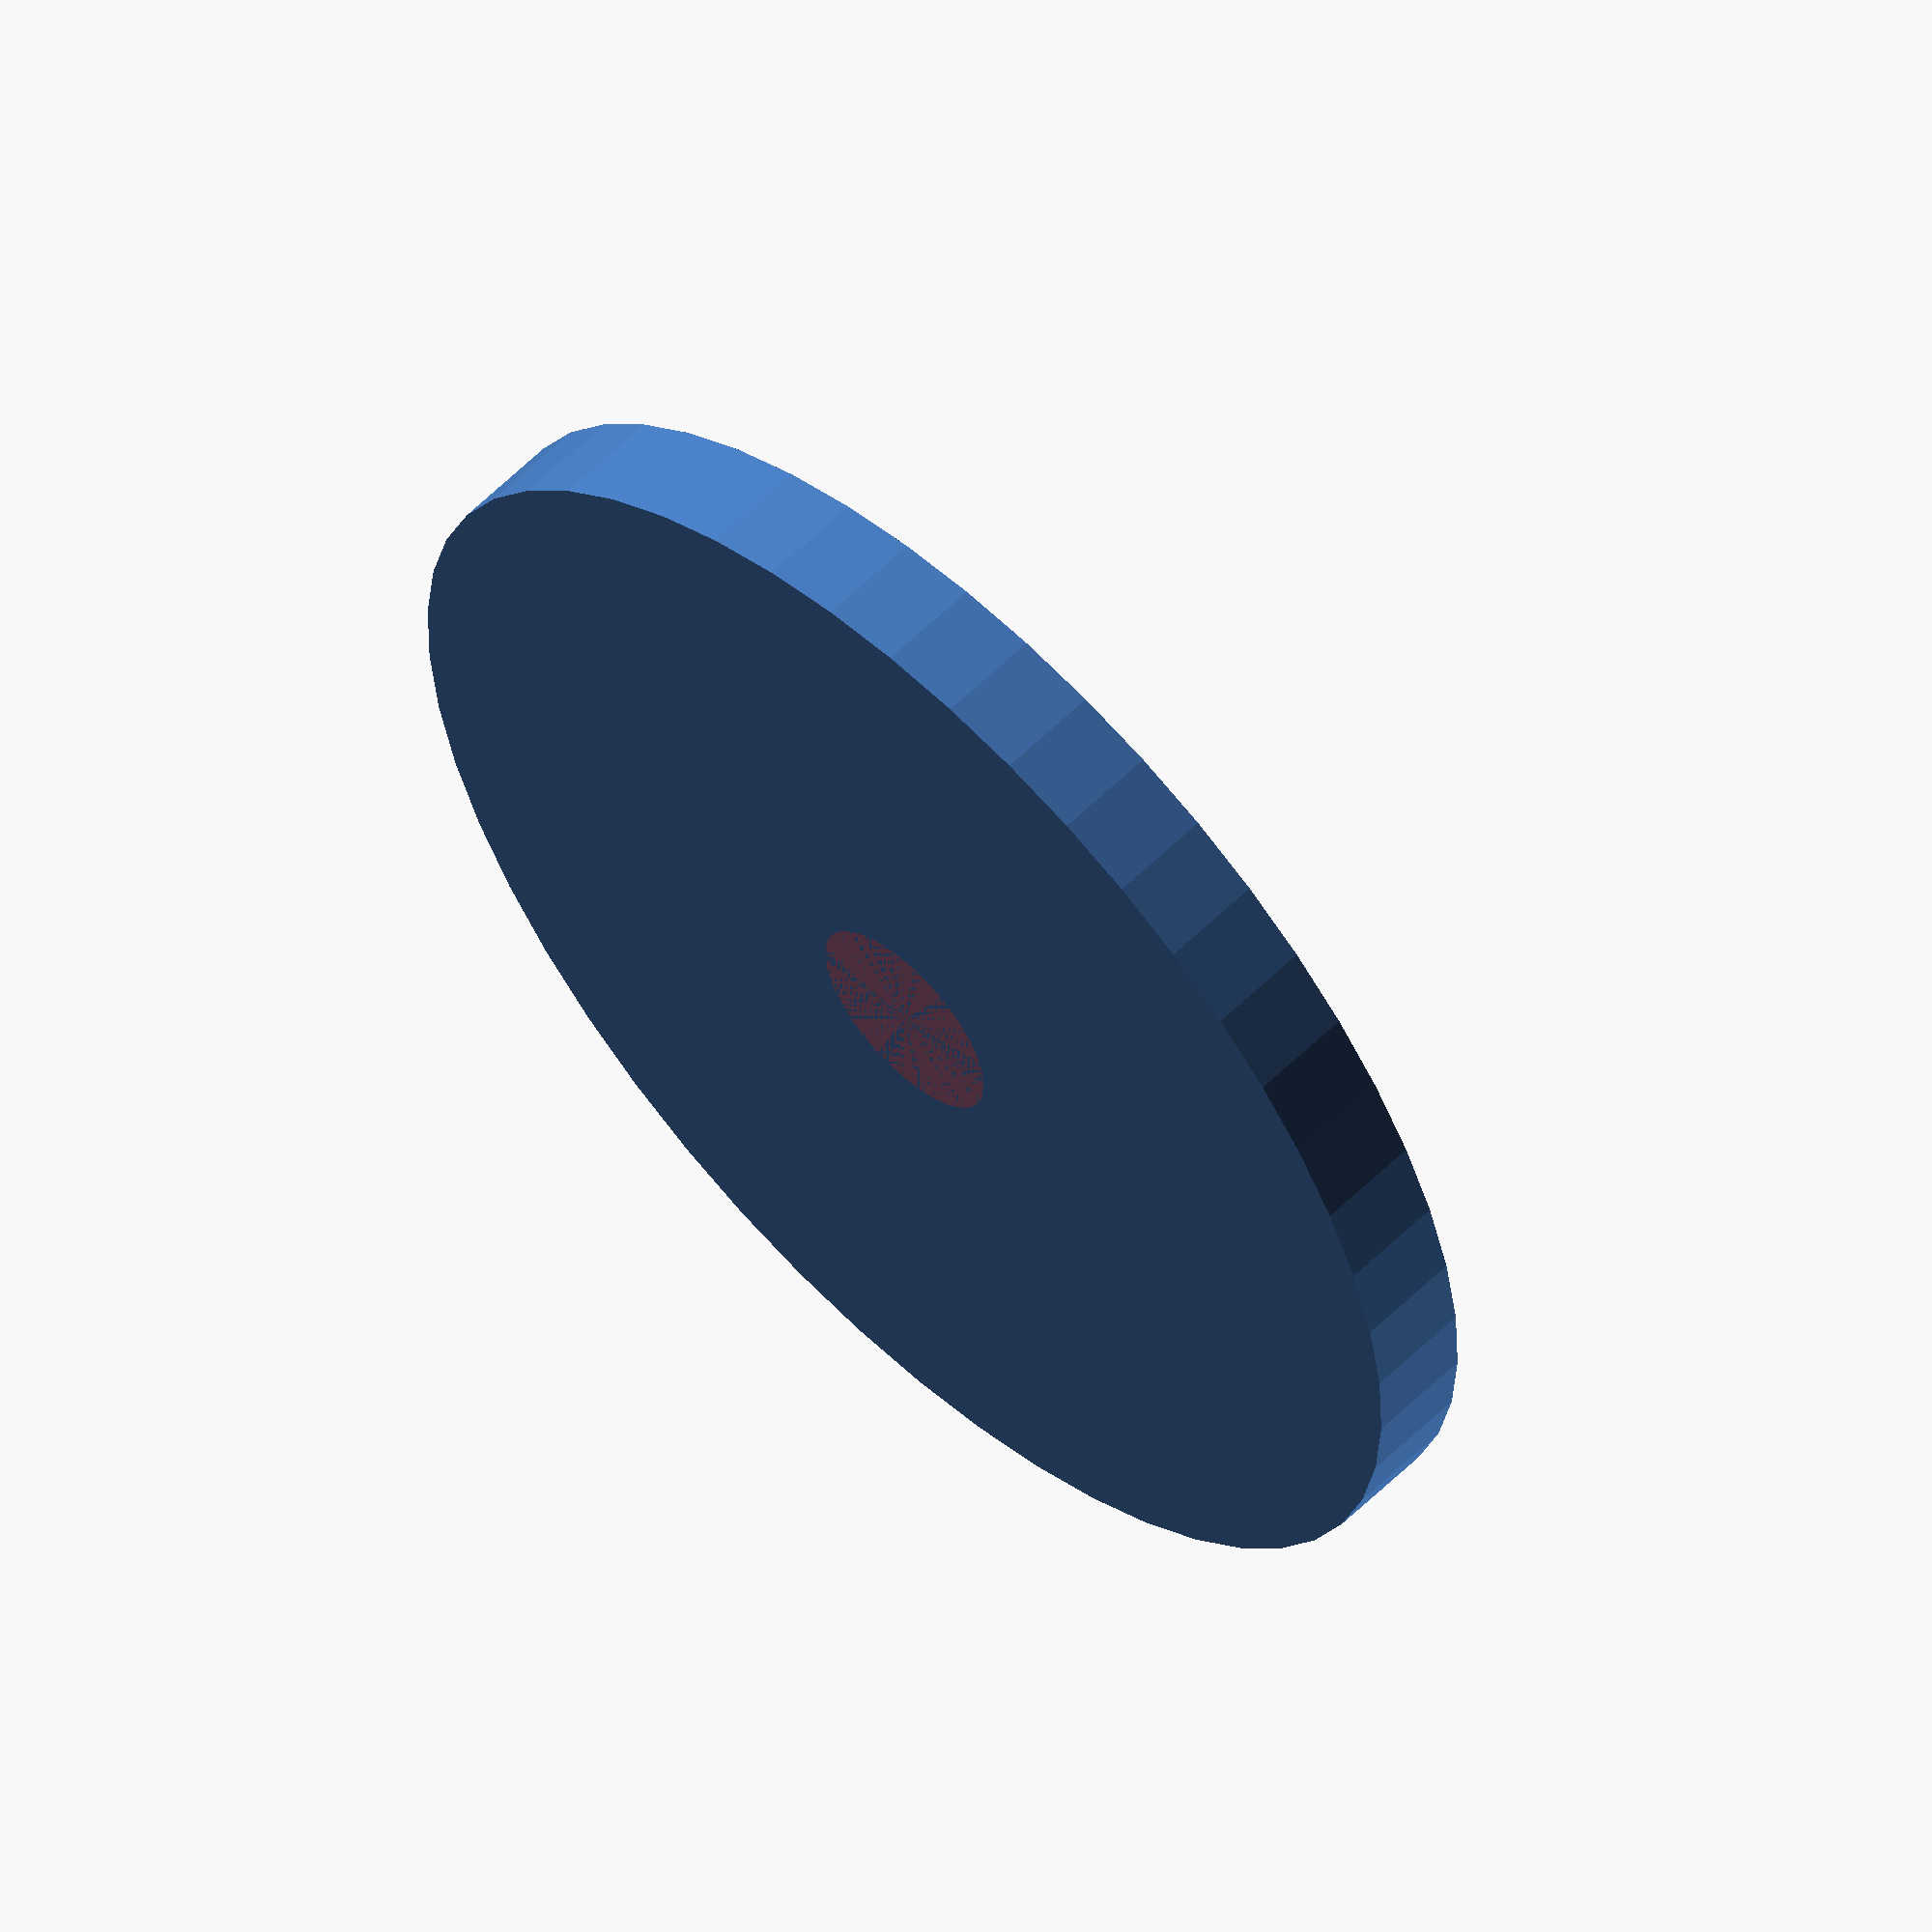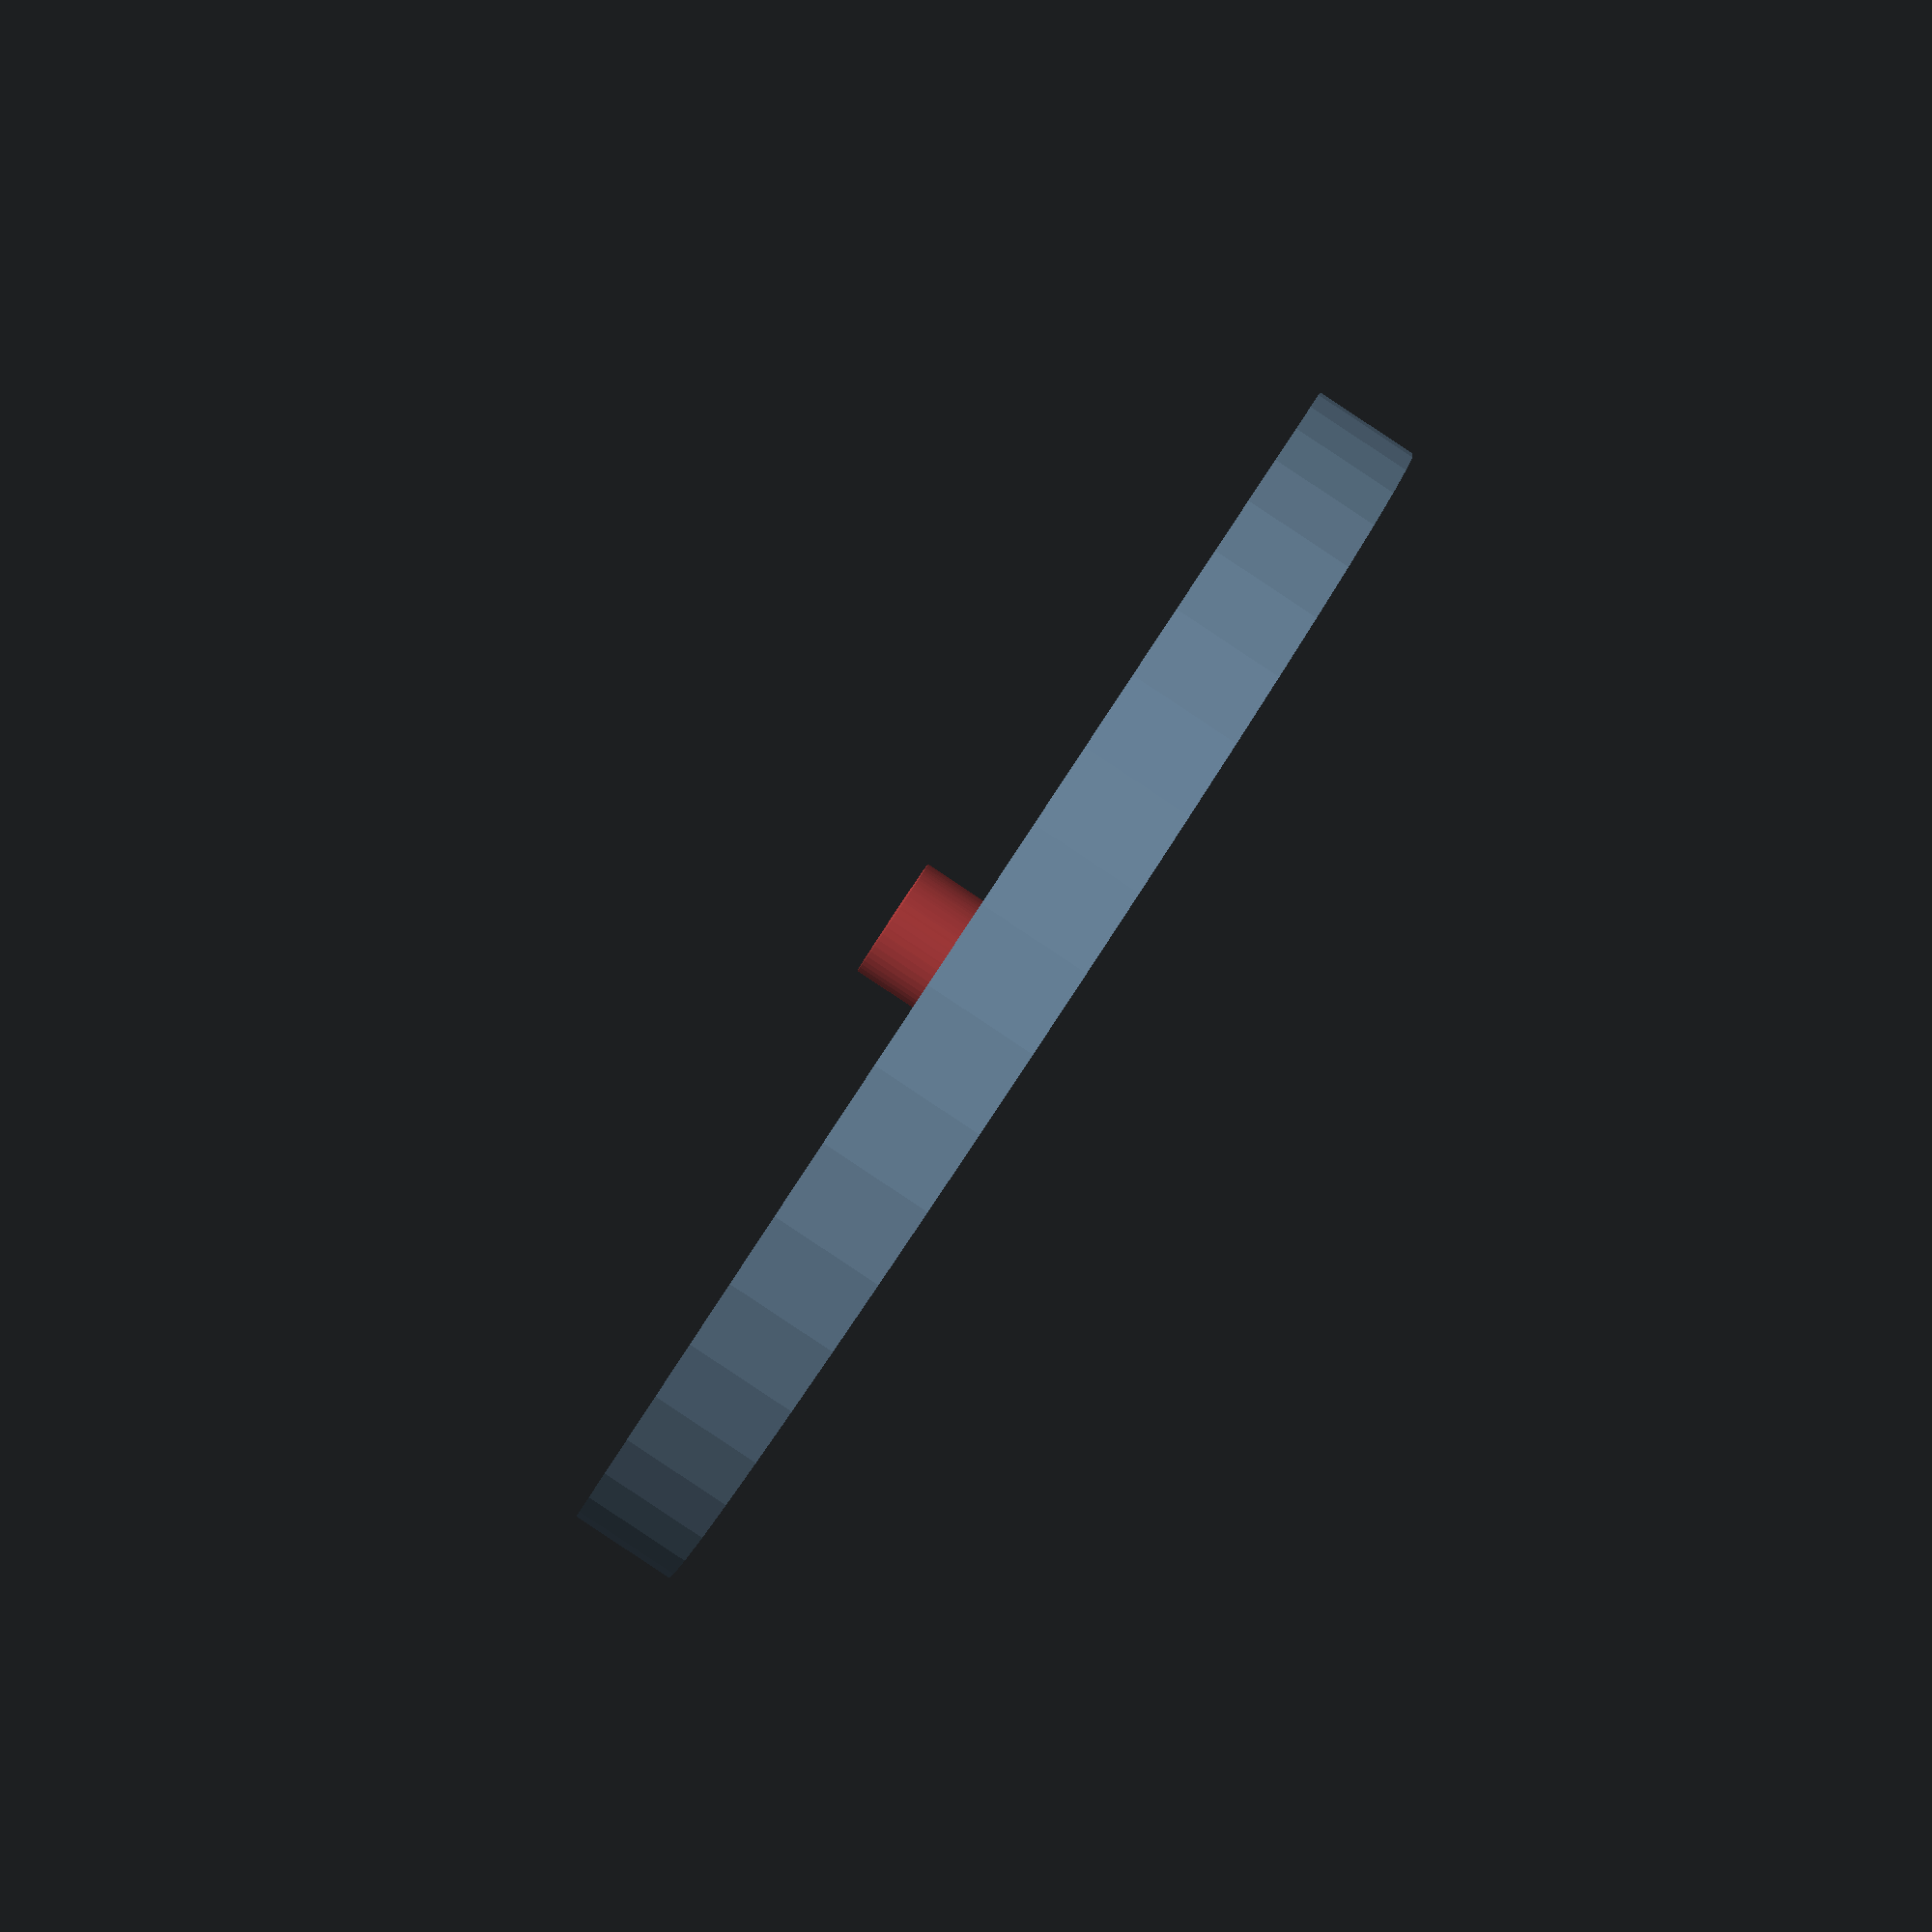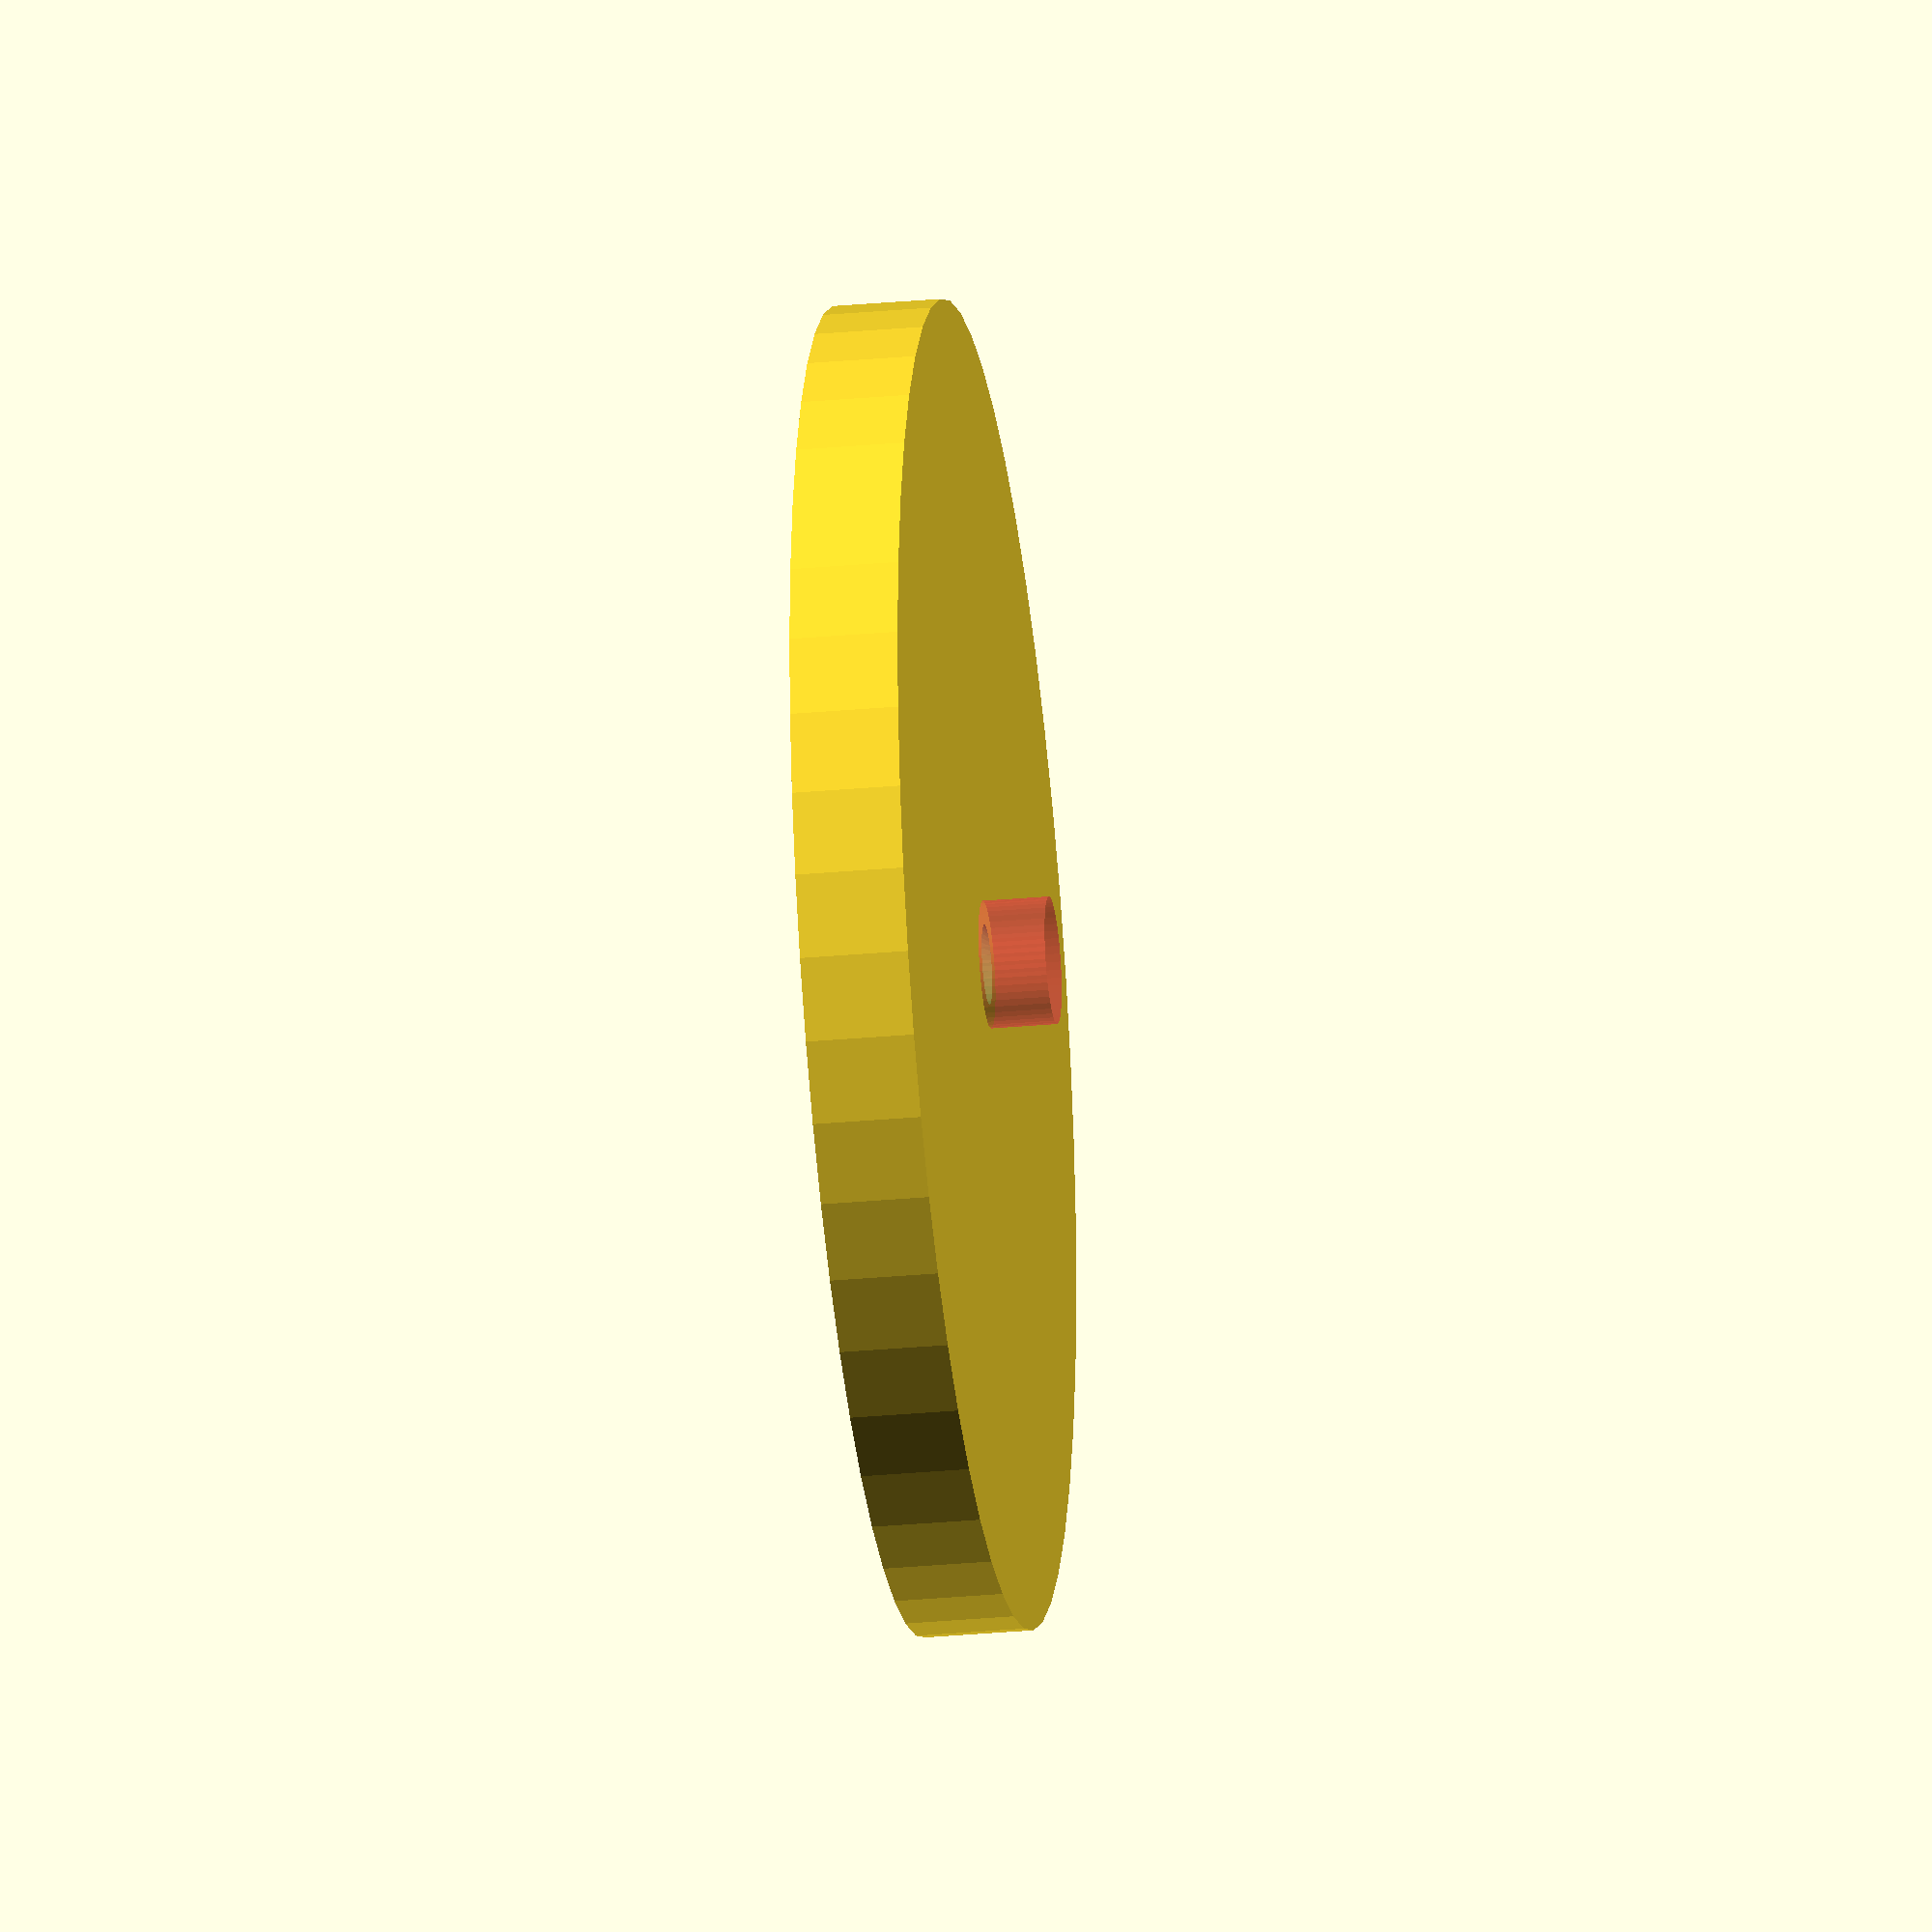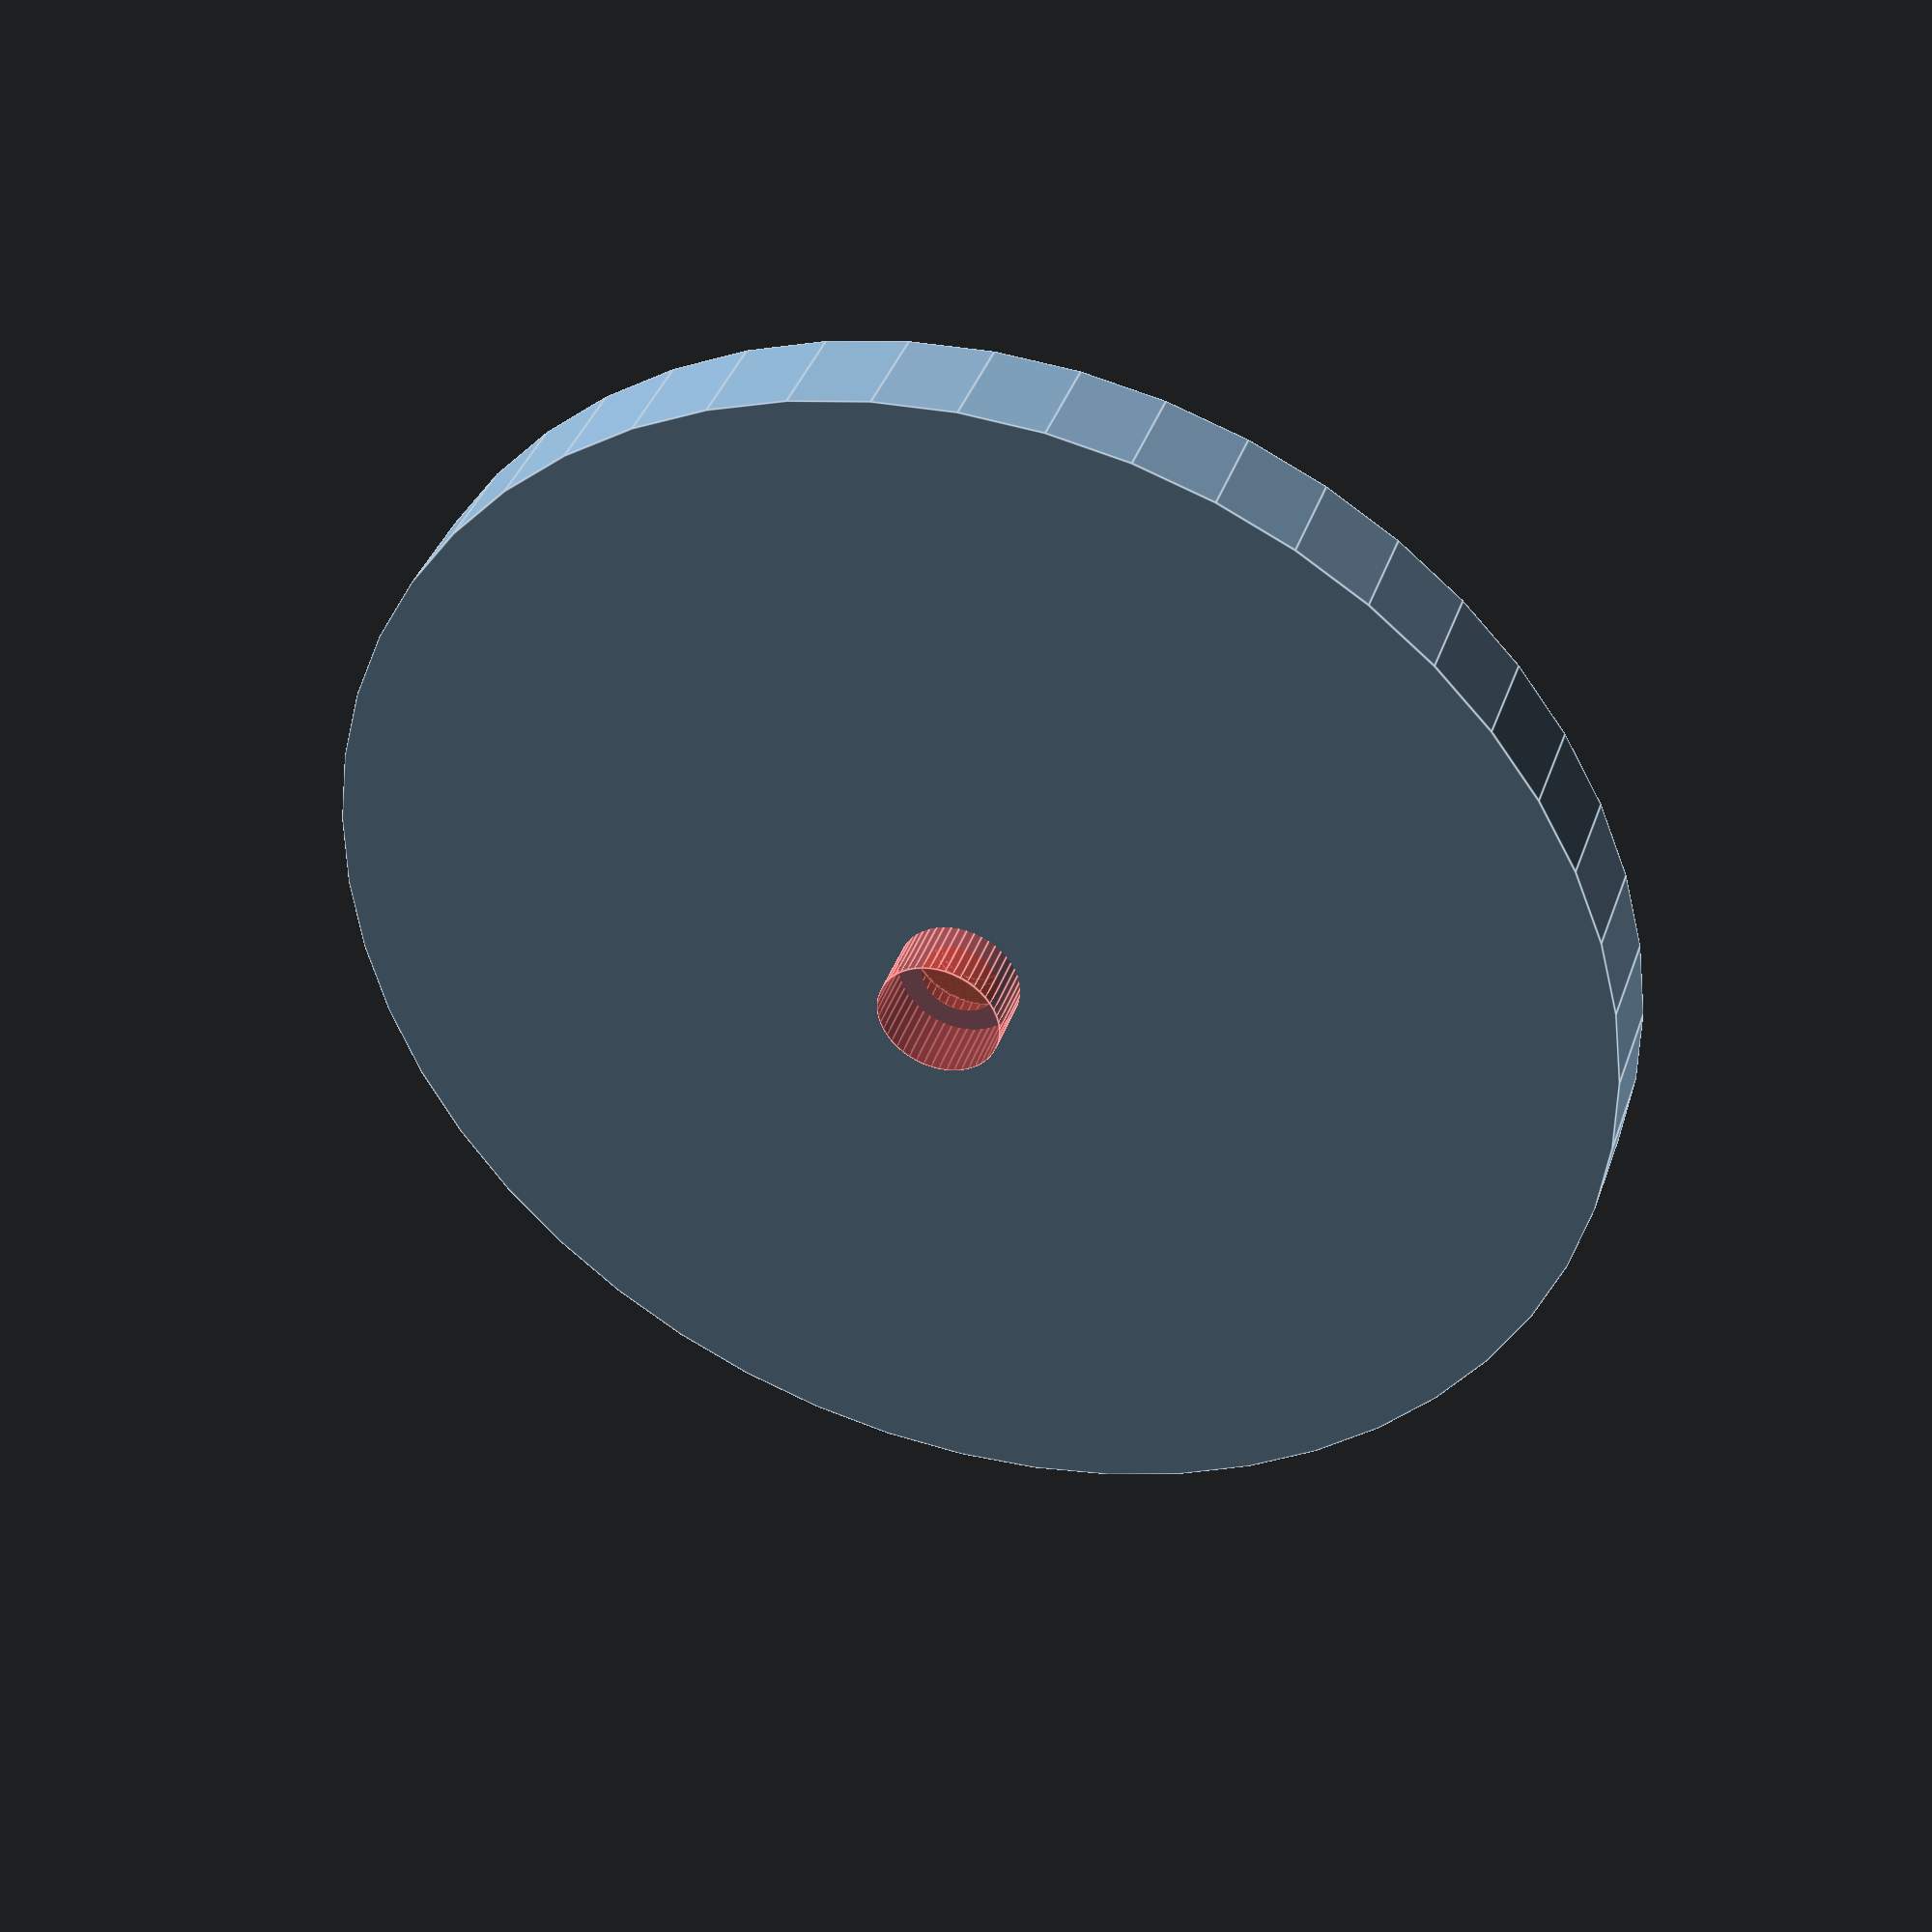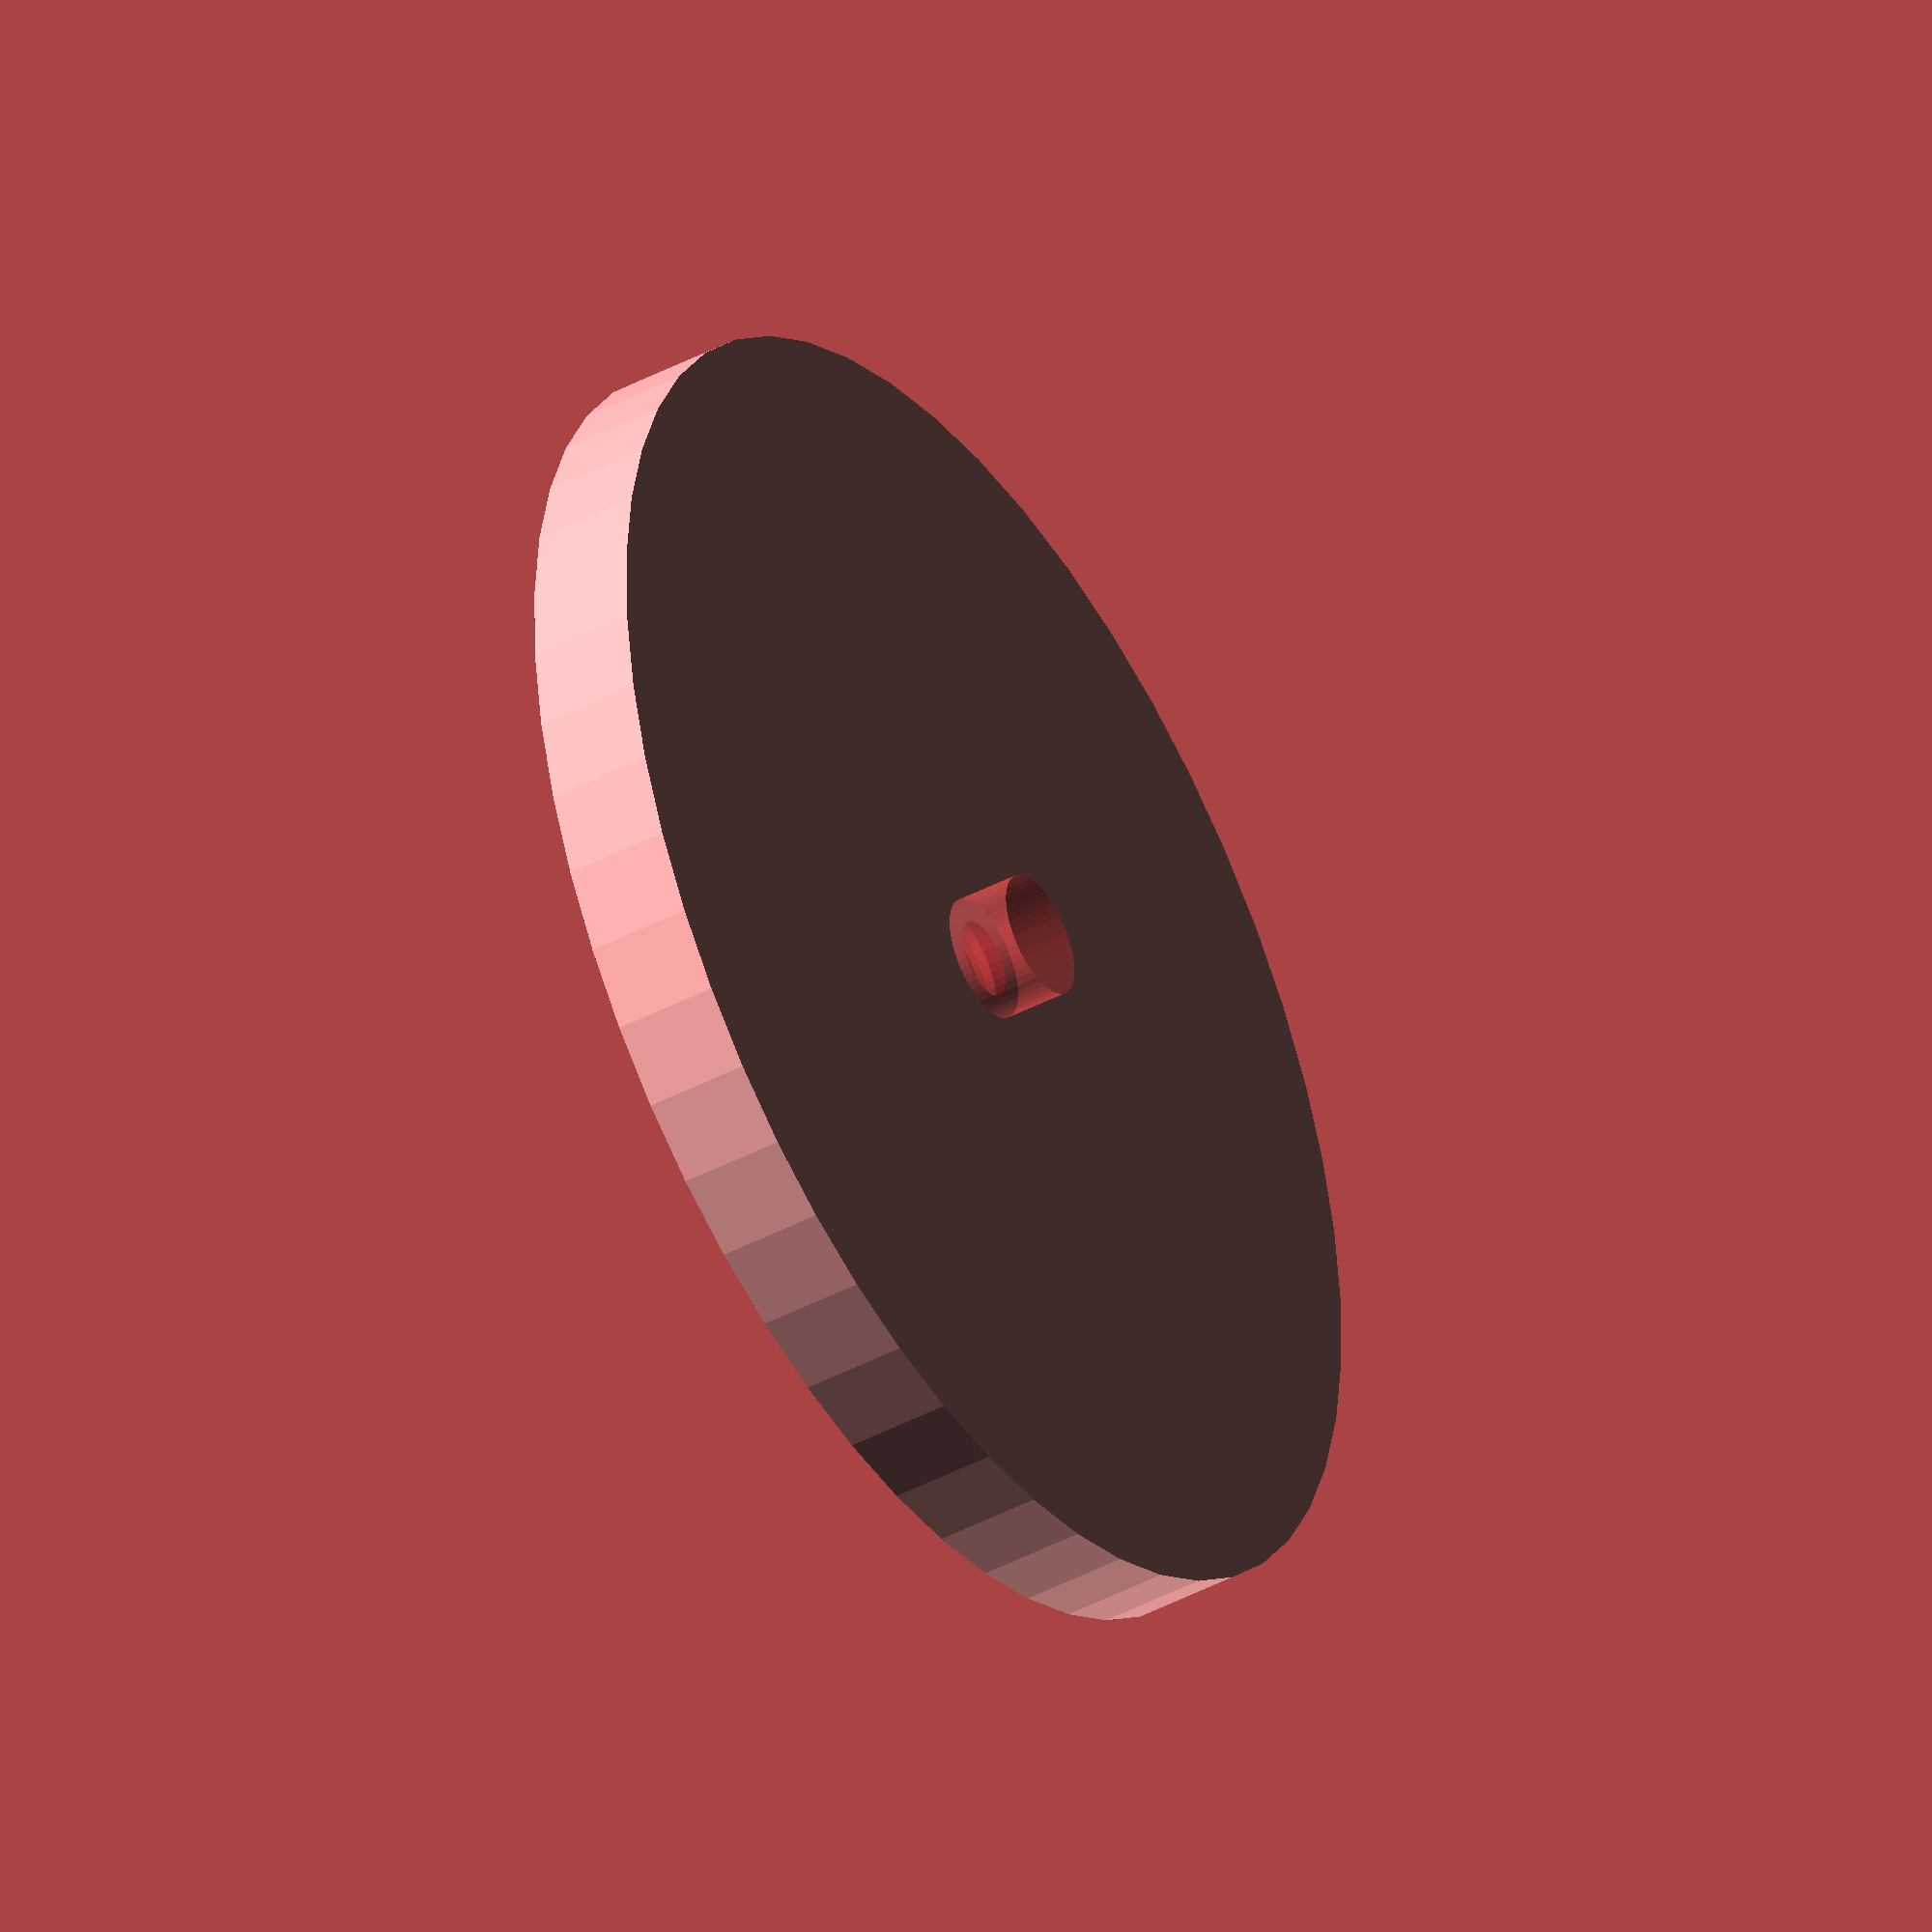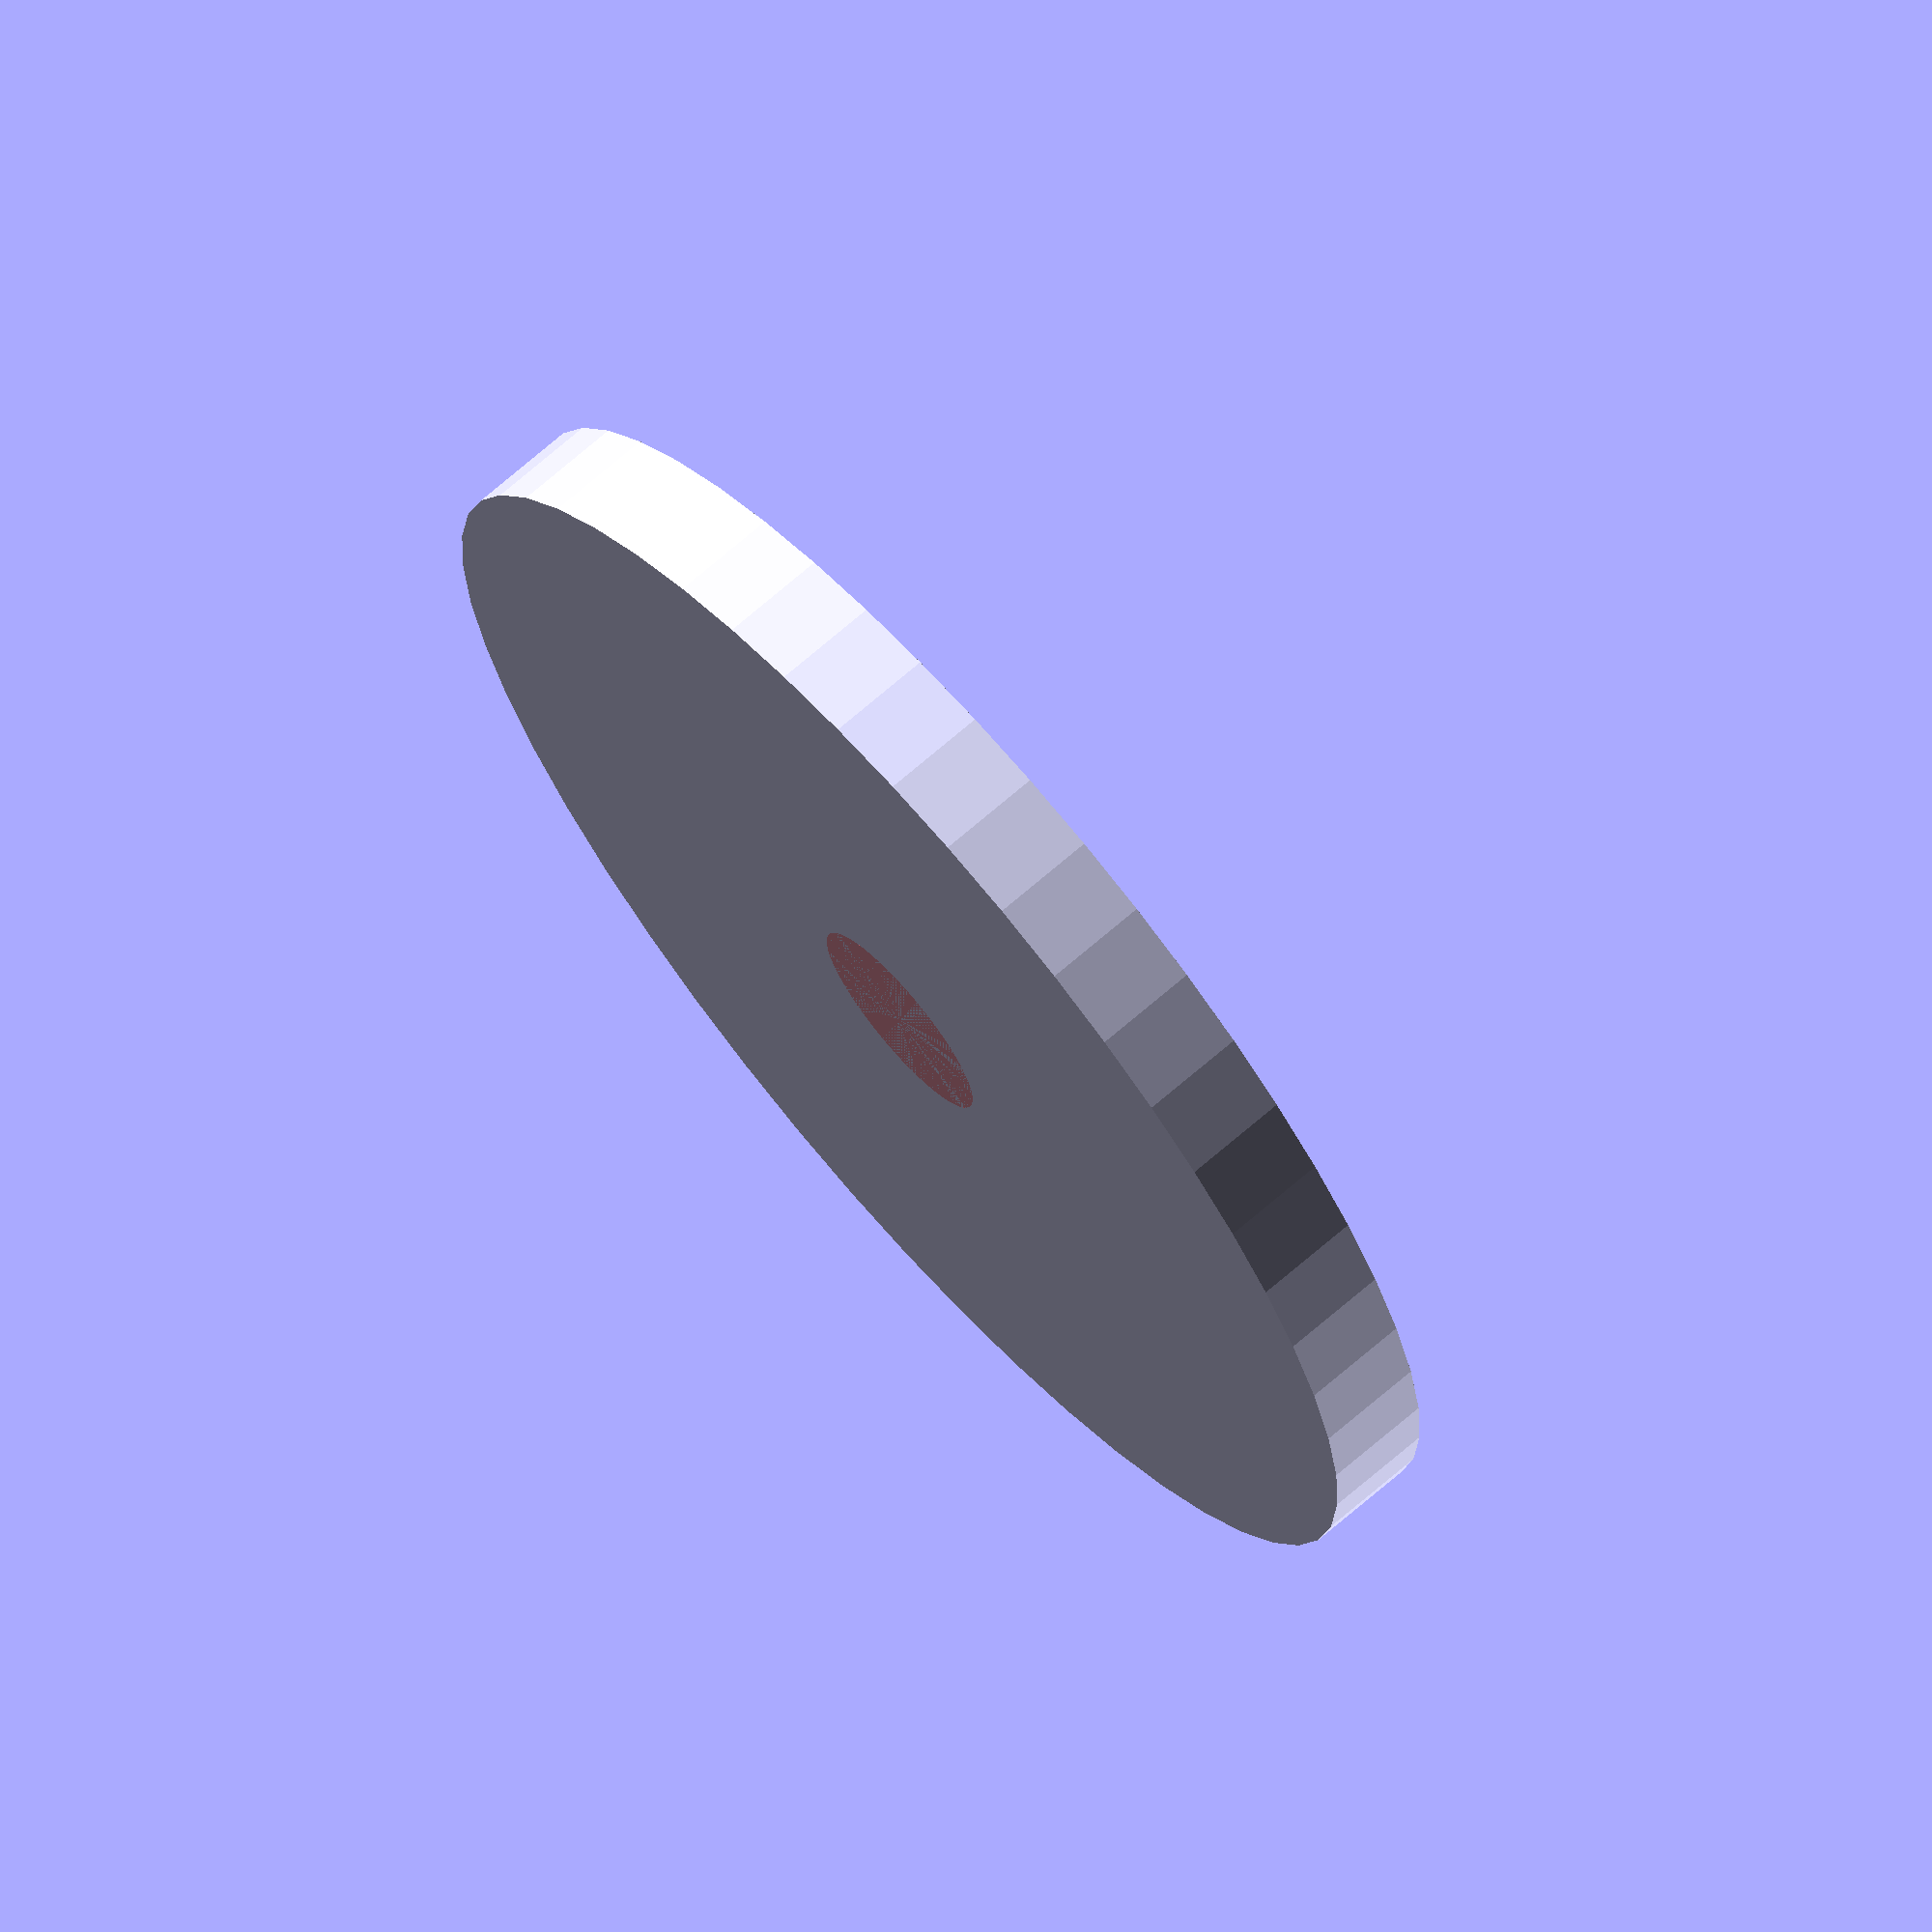
<openscad>
$fn = 50;


difference() {
	union() {
		translate(v = [0, 0, -1.9000000000]) {
			cylinder(h = 4.9000000000, r = 30.0000000000);
		}
		#translate(v = [0, 0, -4.9000000000]) {
			cylinder(h = 4.9000000000, r = 2.8750000000);
		}
	}
	union() {
		translate(v = [0, 0, 0]) {
			rotate(a = [0, 0, 0]) {
				difference() {
					union() {
						translate(v = [0, 0, -4.9000000000]) {
							cylinder(h = 4.9000000000, r = 1.5000000000);
						}
						translate(v = [0, 0, -1.9000000000]) {
							cylinder(h = 1.9000000000, r1 = 1.8000000000, r2 = 3.6000000000);
						}
						translate(v = [0, 0, -4.9000000000]) {
							cylinder(h = 4.9000000000, r = 1.8000000000);
						}
						translate(v = [0, 0, -4.9000000000]) {
							cylinder(h = 4.9000000000, r = 1.5000000000);
						}
					}
					union();
				}
			}
		}
		#cylinder(h = 3, r = 5.0000000000);
	}
}
</openscad>
<views>
elev=121.6 azim=253.9 roll=135.6 proj=o view=wireframe
elev=89.6 azim=152.4 roll=236.5 proj=p view=solid
elev=29.4 azim=280.0 roll=97.7 proj=o view=wireframe
elev=320.6 azim=219.7 roll=198.3 proj=p view=edges
elev=42.4 azim=292.4 roll=122.4 proj=o view=wireframe
elev=289.8 azim=225.9 roll=49.0 proj=o view=solid
</views>
